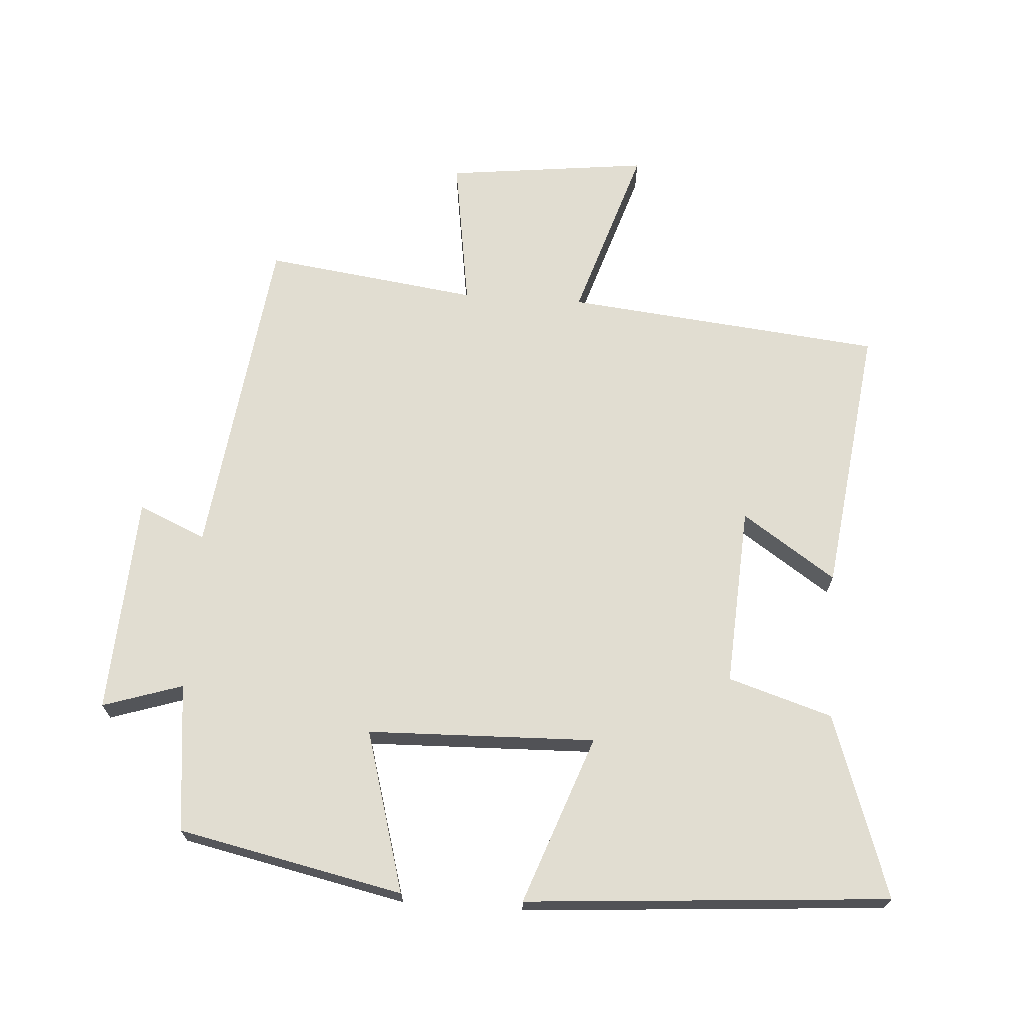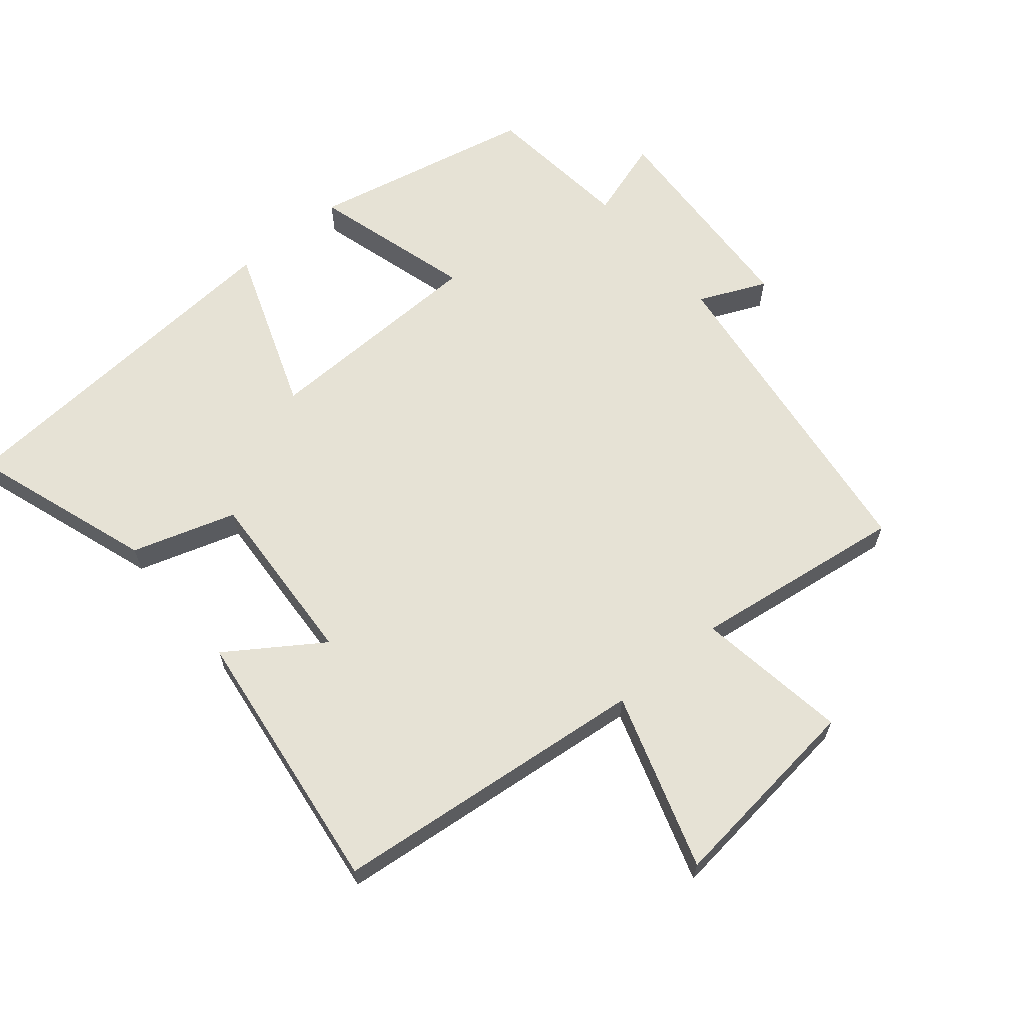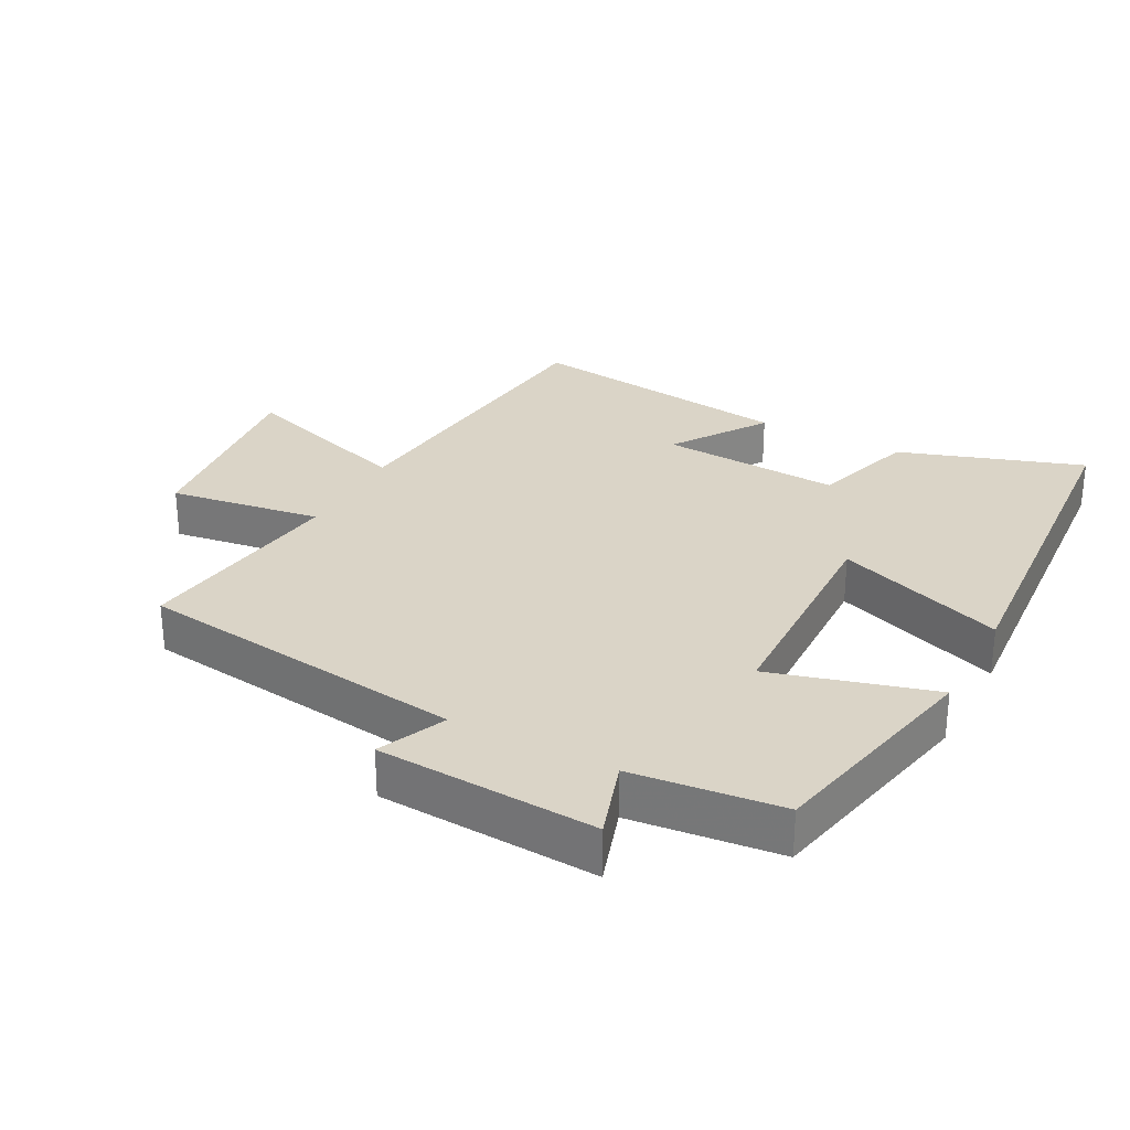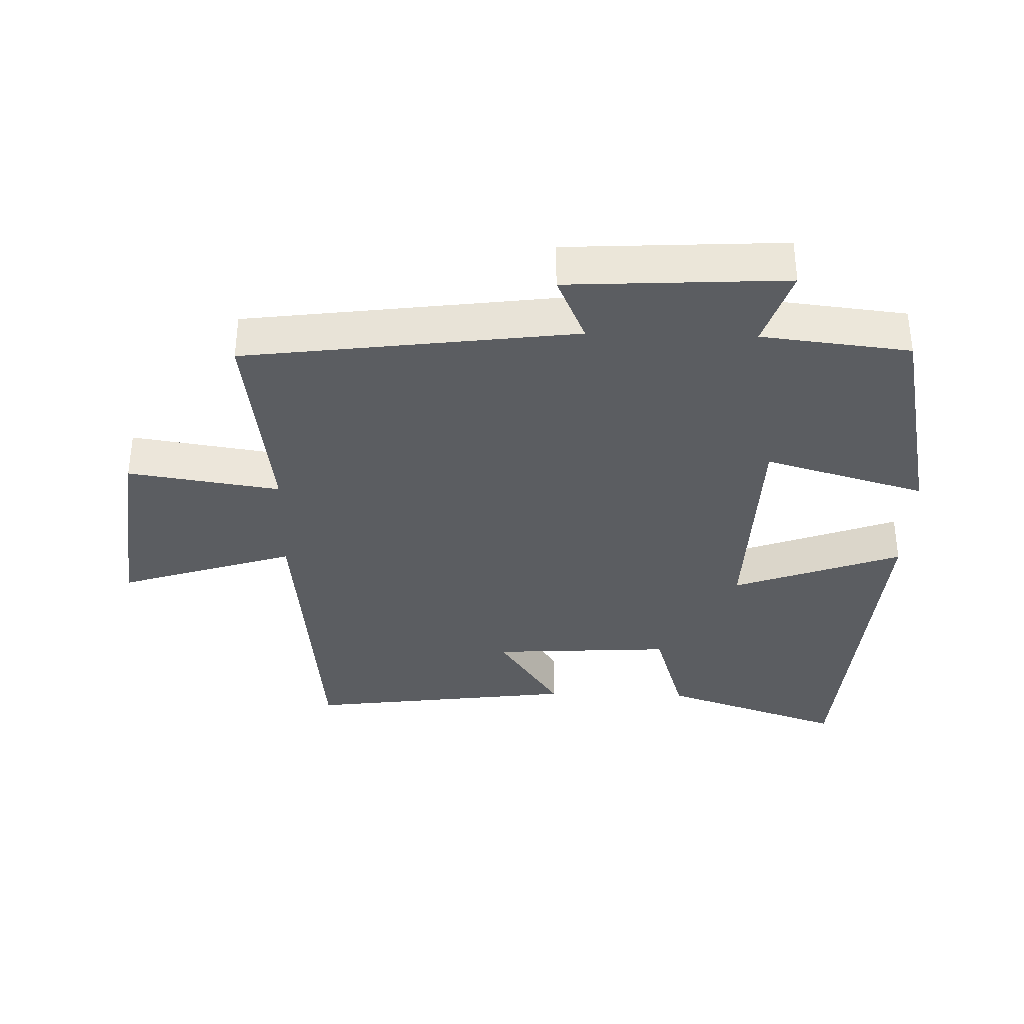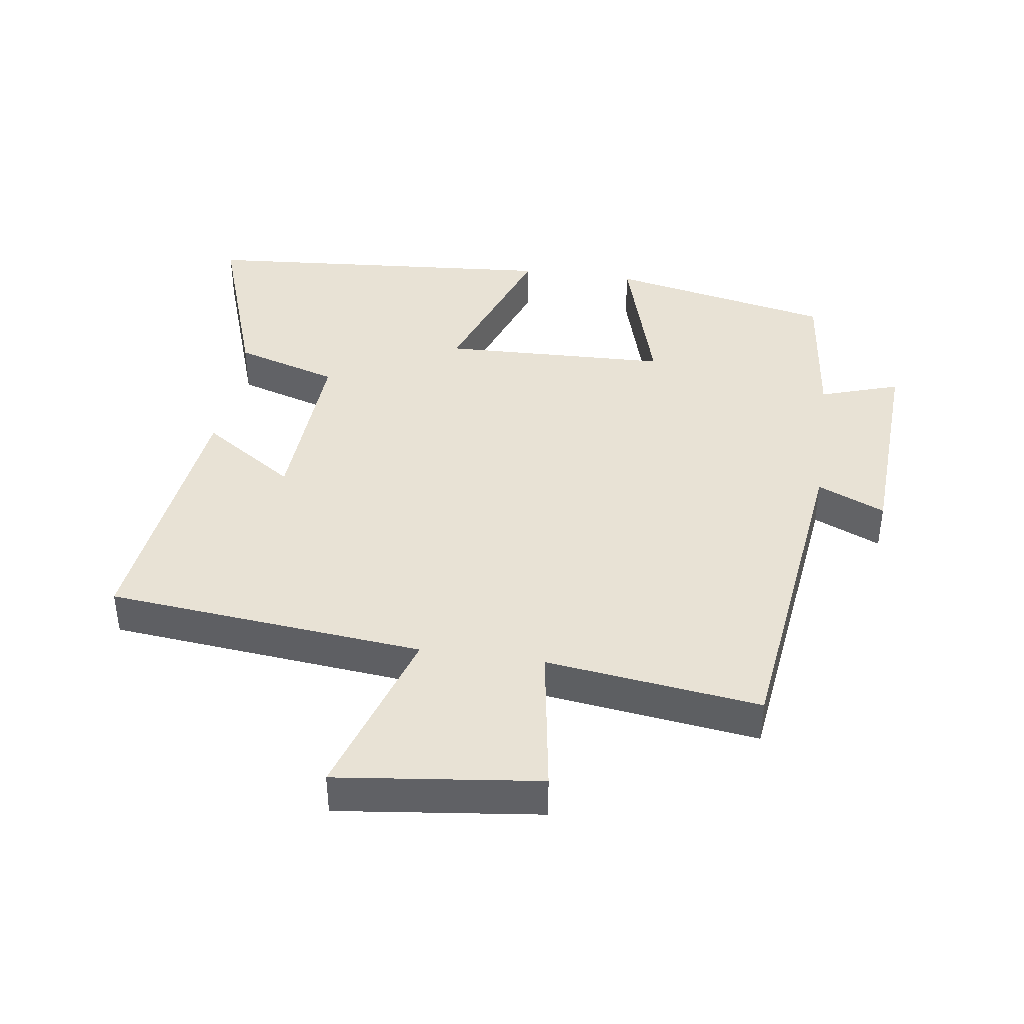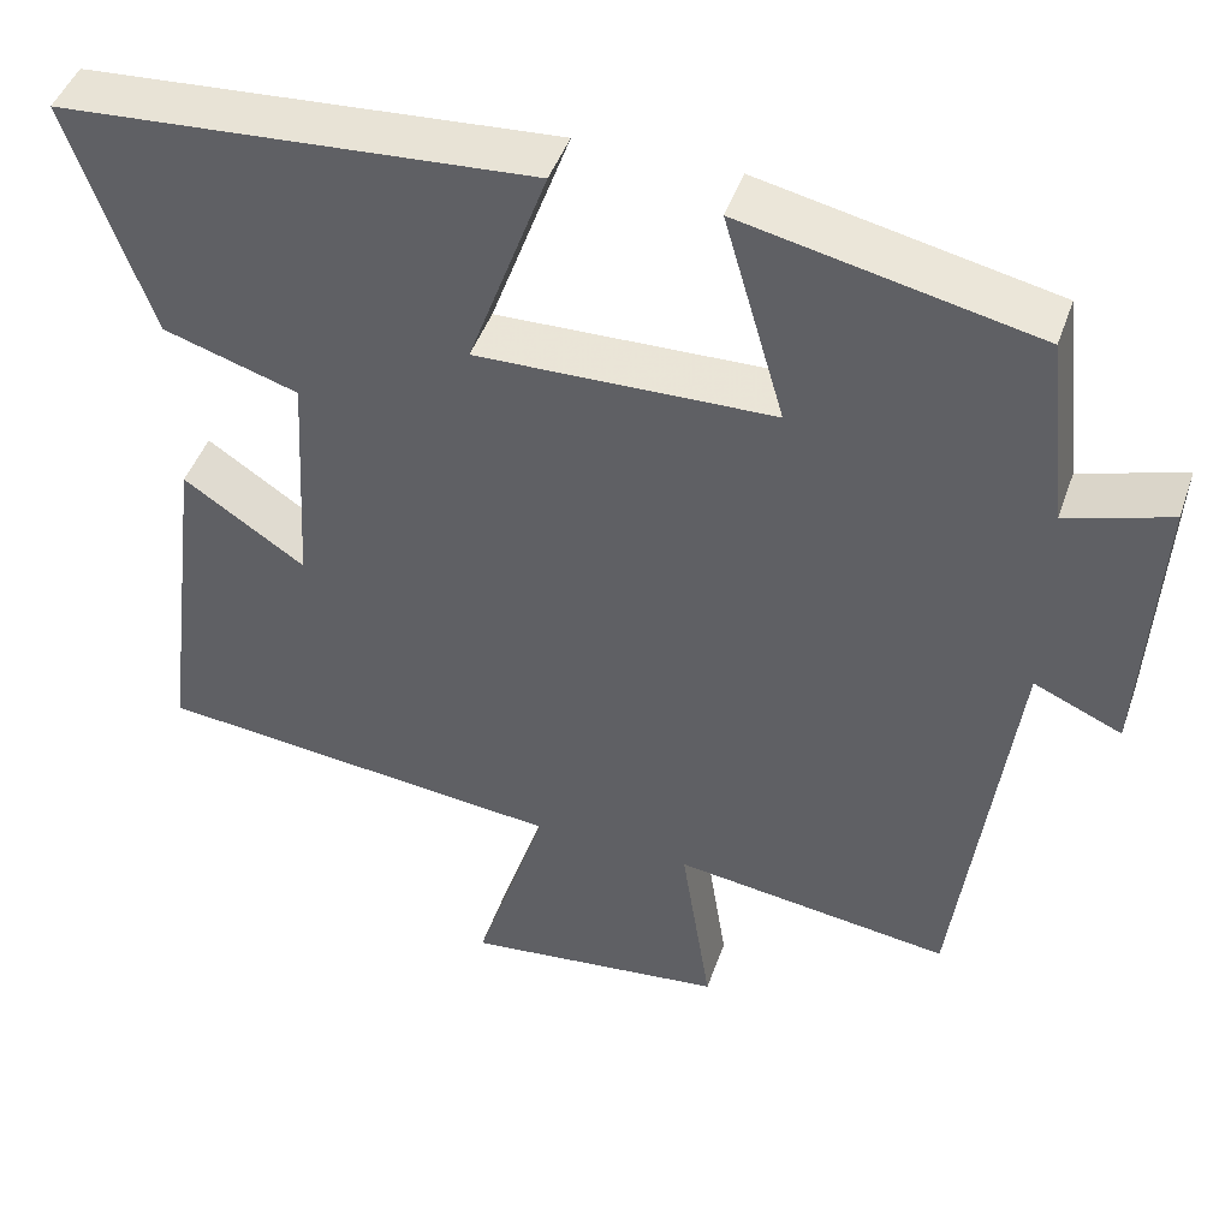
<metadata>
{"format":"obj","ext":"obj","renderer":"f3d","projection":"perspective","resolution":1024,"background":"white","views":[{"elev":68.8,"azim":3.9,"up":"+Y"},{"elev":63.9,"azim":140.3,"up":"+Y"},{"elev":28.9,"azim":-61.9,"up":"+Y"},{"elev":-35.5,"azim":-91.6,"up":"+Y"},{"elev":40.8,"azim":-172.0,"up":"+Y"},{"elev":45.8,"azim":-161.3,"up":"+Z"}]}
</metadata>
<code>
v -0.475 0.07 0.428
v -0.136 0.07 0.5
v -0.206 0.07 0.256
v 0.138 0.07 0.246
v 0.046 0.07 0.5
v 0.594 0.07 0.459
v 0.5 0.07 0.183
v 0.343 0.07 0.134
v 0.359 0.07 -0.138
v 0.5 0.07 -0.043
v 0.552 0.07 -0.451
v 0.073 0.07 -0.5
v 0.158 0.07 -0.766
v -0.148 0.07 -0.73
v -0.113 0.07 -0.5
v -0.436 0.07 -0.543
v -0.5 0.07 -0.043
v -0.602 0.07 -0.088
v -0.62 0.07 0.242
v -0.5 0.07 0.203
v -0.475 0 0.428
v -0.136 0 0.5
v -0.206 0 0.256
v 0.138 0 0.246
v 0.046 0 0.5
v 0.594 0 0.459
v 0.5 0 0.183
v 0.343 0 0.134
v 0.359 0 -0.138
v 0.5 0 -0.043
v 0.552 0 -0.451
v 0.073 0 -0.5
v 0.158 0 -0.766
v -0.148 0 -0.73
v -0.113 0 -0.5
v -0.436 0 -0.543
v -0.5 0 -0.043
v -0.602 0 -0.088
v -0.62 0 0.242
v -0.5 0 0.203
f 17 18 19 20
f 15 16 17 20
f 15 20 1
f 12 13 14 15
f 9 10 11 12
f 8 9 12 15
f 5 6 7 8
f 4 5 8
f 3 4 8 15
f 1 2 3
f 1 3 15
f 40 39 38 37
f 40 37 36 35
f 21 40 35
f 35 34 33 32
f 32 31 30 29
f 35 32 29 28
f 28 27 26 25
f 28 25 24
f 35 28 24 23
f 23 22 21
f 35 23 21
f 1 21 22 2
f 2 22 23 3
f 3 23 24 4
f 4 24 25 5
f 5 25 26 6
f 6 26 27 7
f 7 27 28 8
f 8 28 29 9
f 9 29 30 10
f 10 30 31 11
f 11 31 32 12
f 12 32 33 13
f 13 33 34 14
f 14 34 35 15
f 15 35 36 16
f 16 36 37 17
f 17 37 38 18
f 18 38 39 19
f 19 39 40 20
f 20 40 21 1

</code>
